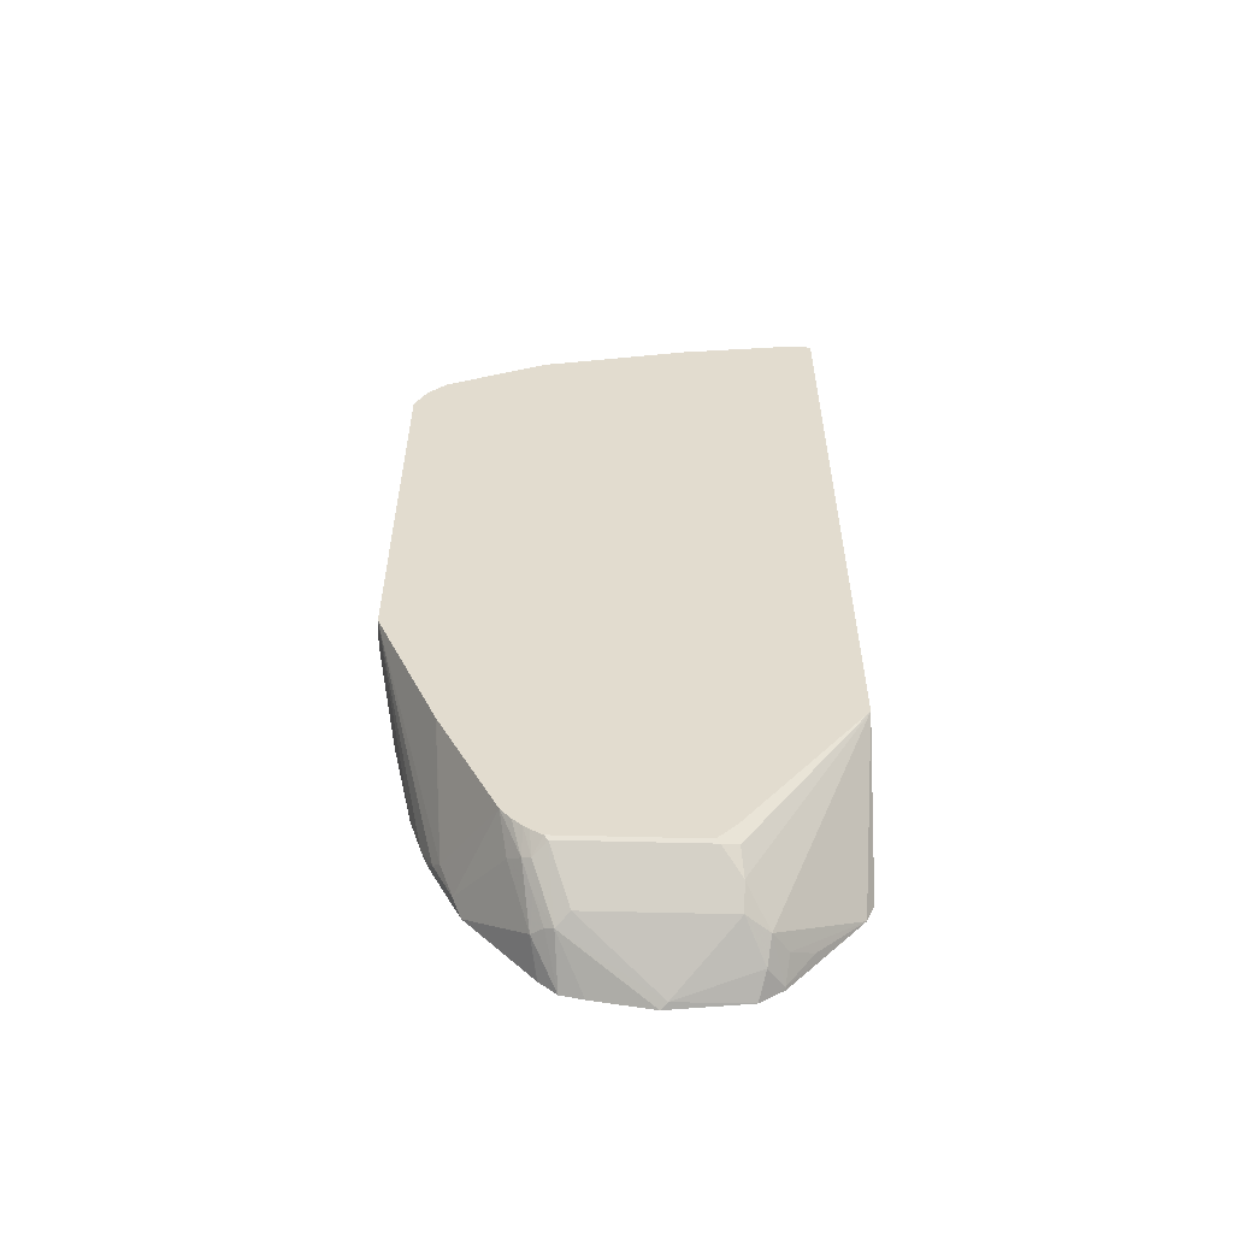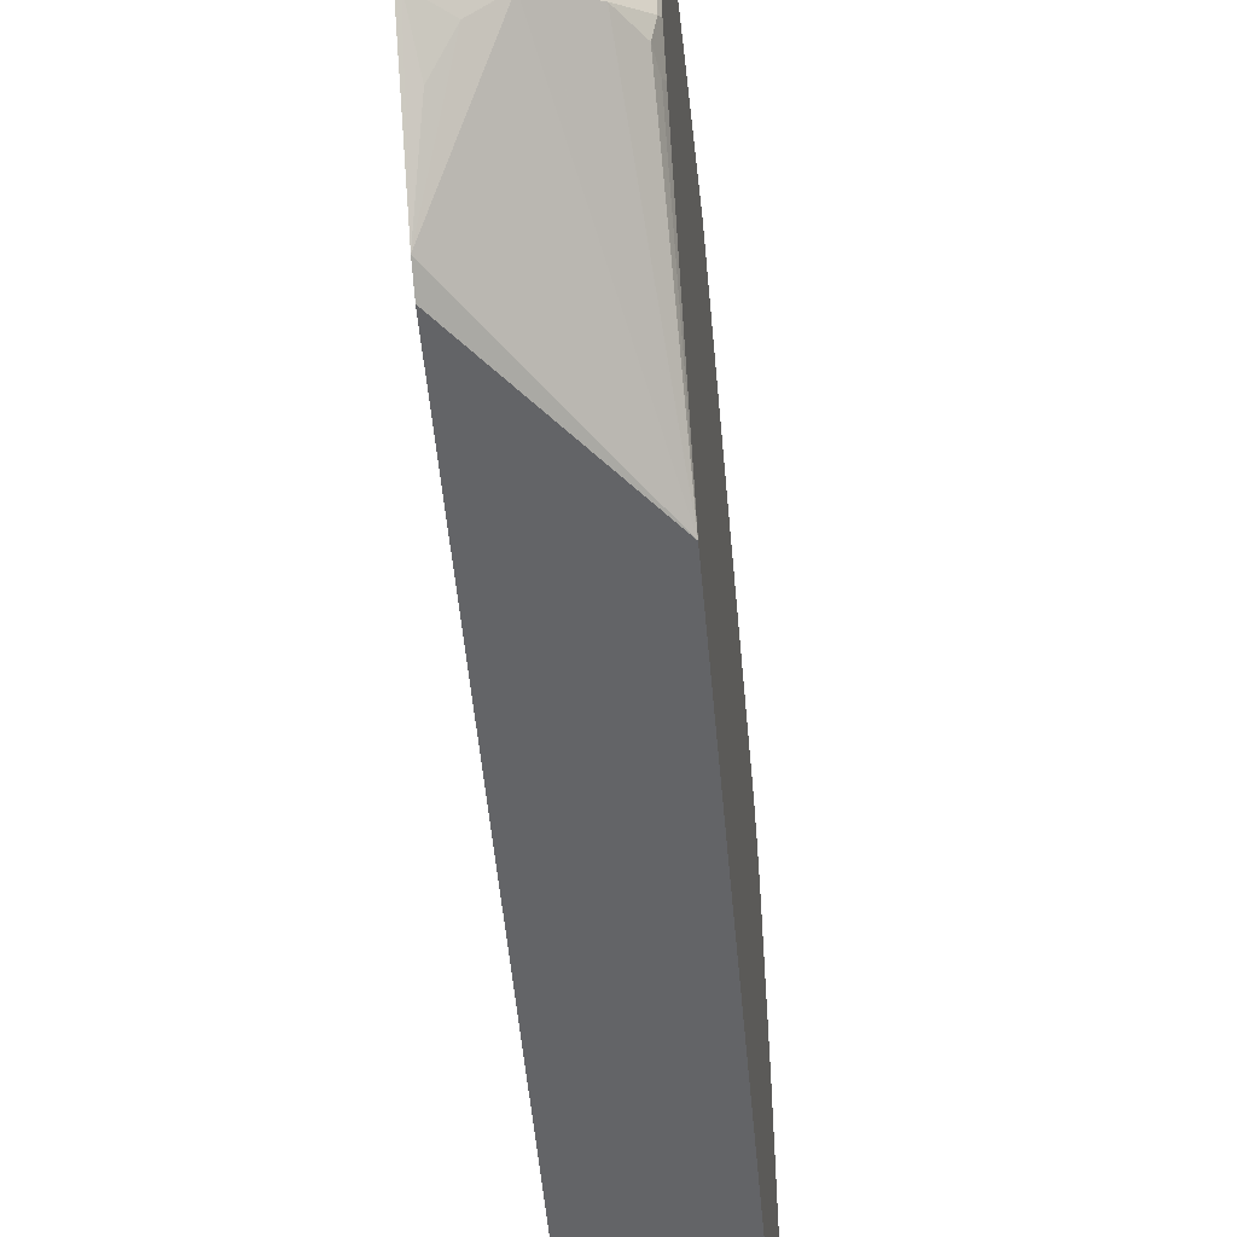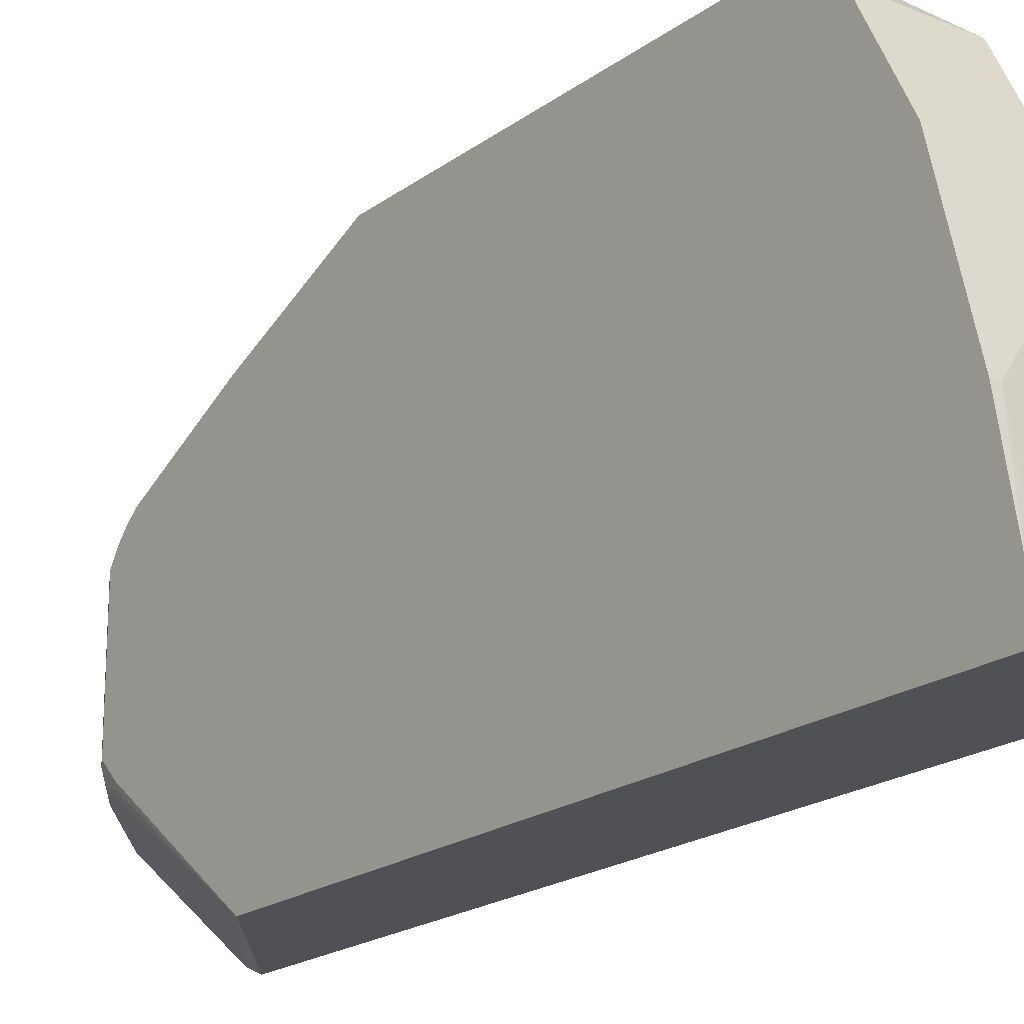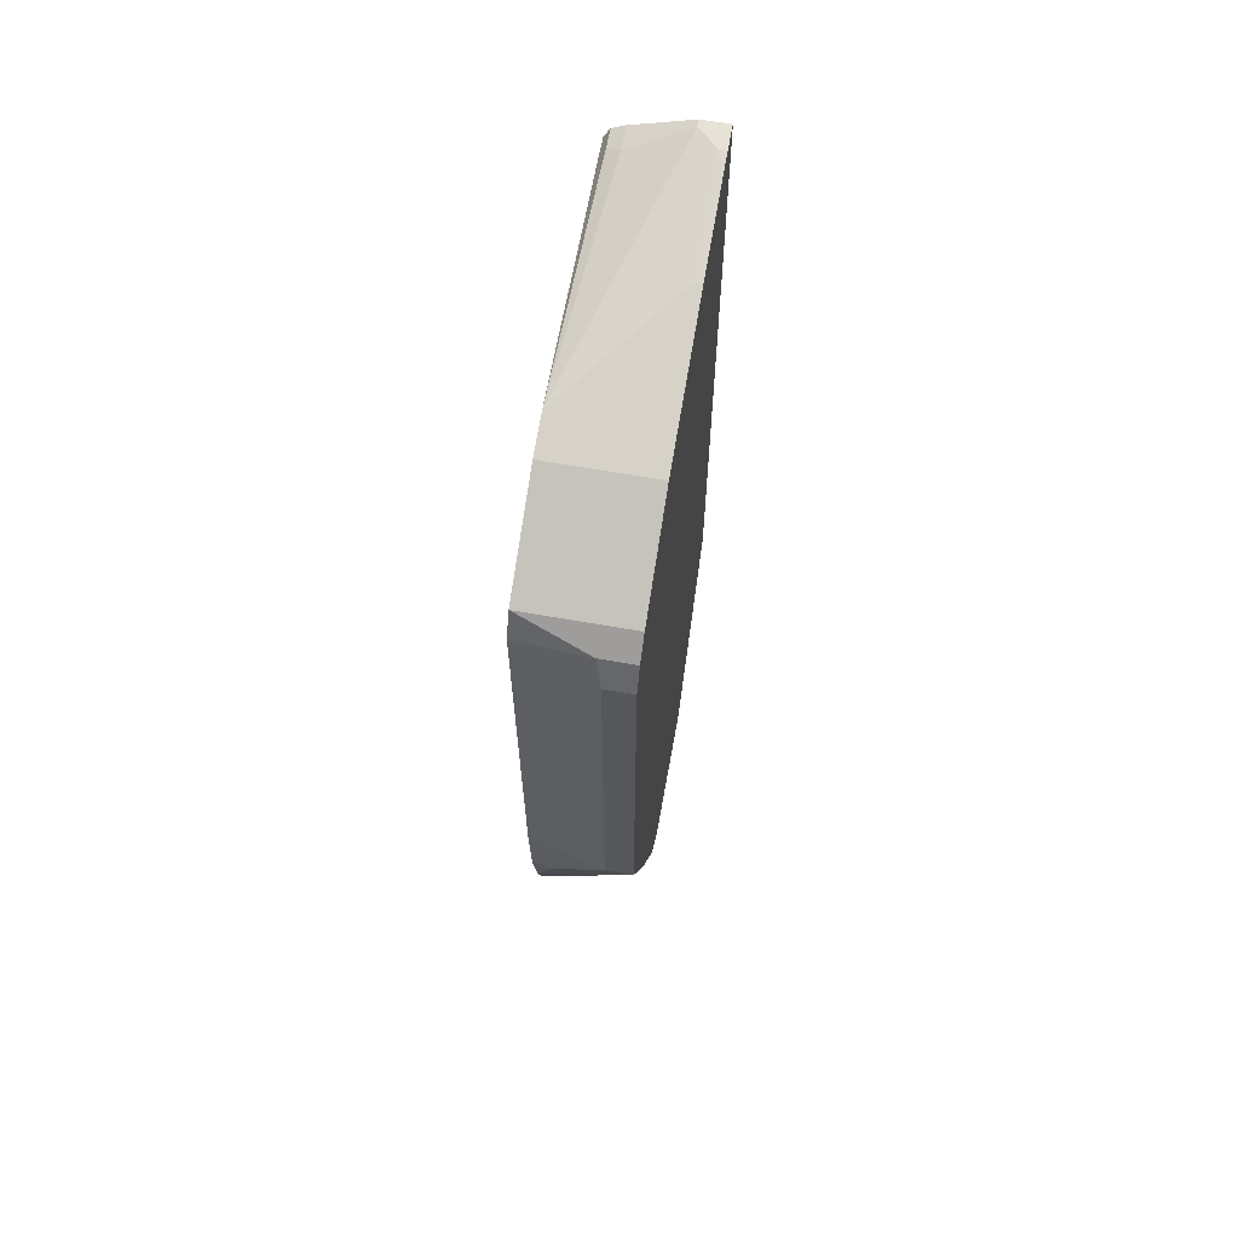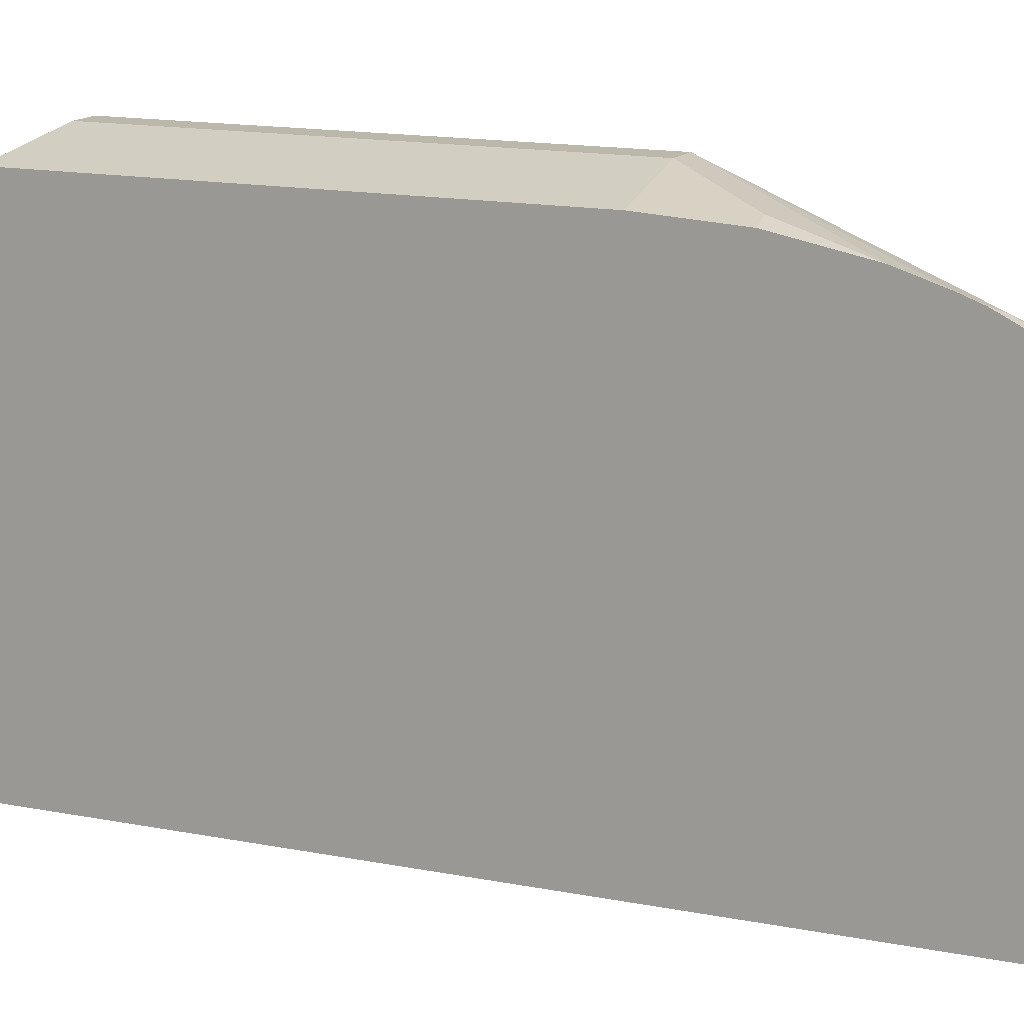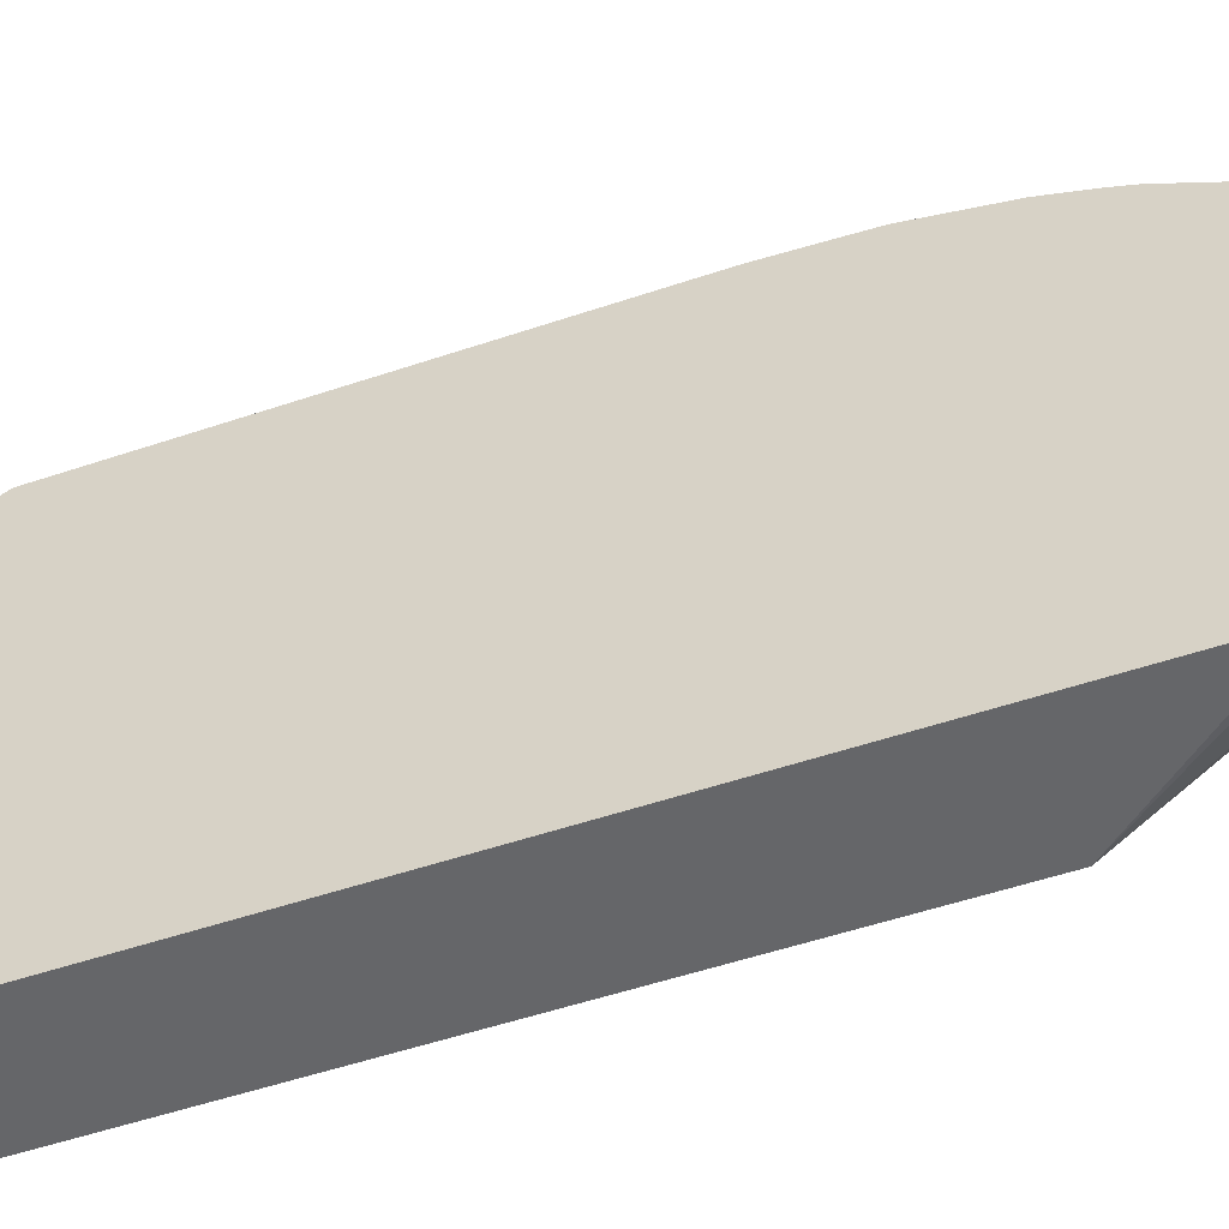
<metadata>
{"format":"obj","ext":"obj","renderer":"f3d","projection":"perspective","resolution":1024,"background":"white","views":[{"elev":-55.8,"azim":-91.6,"up":"+Z"},{"elev":-51.2,"azim":-175.0,"up":"+Y"},{"elev":-20.2,"azim":-37.4,"up":"+Y"},{"elev":63.4,"azim":-169.8,"up":"+Z"},{"elev":14.2,"azim":114.0,"up":"+Y"},{"elev":-51.8,"azim":110.2,"up":"+Y"}]}
</metadata>
<code>
v 0.393 -0.0197 0.02954
v 0.3141 -0.0197 0.128
v 0.393 -0.01365 0.0155
v 0.393 -0.0197 0.6119
v 0.3141 0.07078 0.01253
v 0.3155 0.06798 0.009768
v 0.3179 0.0704 -0.002397
v 0.3301 0.06798 -0.0194
v 0.3567 0.05097 -0.03633
v 0.3141 -0.0197 0.6407
v 0.3737 0.03886 -0.03392
v 0.3859 0.02185 -0.02182
v 0.3907 0.04128 -0.04608
v 0.393 0.04083 -0.04649
v 0.393 -0.0001697 0.6119
v 0.3883 -0.0197 0.6213
v 0.3141 0.0811 0.002234
v 0.3141 0.08534 -0.001982
v 0.3155 0.08254 -0.004816
v 0.3301 0.1699 -0.0194
v 0.3446 0.06798 -0.03392
v 0.3737 0.05342 -0.0485
v 0.3349 -0.0197 0.6407
v 0.3141 2.147e-05 0.6407
v 0.393 0.04956 -0.05237
v 0.3883 -0.004853 0.6213
v 0.393 0.1747 0.6042
v 0.3786 -0.0197 0.6261
v 0.3141 0.1872 -0.001982
v 0.3155 0.1844 -0.004816
v 0.3446 0.1699 -0.03392
v 0.3883 0.1117 -0.06308
v 0.393 0.05836 -0.05811
v 0.393 0.05807 -0.05804
v 0.3349 -0.01454 0.6407
v 0.3141 0.01292 0.639
v 0.3203 2.147e-05 0.6407
v 0.3786 2.147e-05 0.6261
v 0.3203 0.08738 0.6261
v 0.364 0.0437 0.6261
v 0.393 0.2038 0.597
v 0.3141 0.1956 0.003132
v 0.3252 0.1941 -0.009655
v 0.3543 0.1796 -0.03882
v 0.393 0.1163 -0.06543
v 0.3141 0.08738 0.6261
v 0.393 0.2625 0.5677
v 0.3141 0.2038 0.597
v 0.3141 0.1999 0.006312
v 0.3276 0.2002 -0.007235
v 0.3422 0.1929 -0.02182
v 0.3567 0.1856 -0.03633
v 0.393 0.1766 -0.05451
v 0.393 0.1602 -0.05811
v 0.3141 0.2815 0.5582
v 0.393 0.2815 0.5582
v 0.3141 0.207 0.01253
v 0.3141 0.2146 0.02152
v 0.3349 0.2093 2.204e-05
v 0.364 0.1941 -0.03392
v 0.393 0.189 -0.0438
v 0.3141 0.2961 0.5436
v 0.393 0.291 0.5391
v 0.3398 0.2961 0.5436
v 0.3859 0.2439 0.02186
v 0.3141 0.2583 0.1089
v 0.3786 0.253 0.0437
v 0.393 0.2378 0.009837
v 0.393 0.1894 -0.04345
v 0.3141 0.3009 0.5339
v 0.393 0.2912 0.5387
v 0.3349 0.3058 0.5241
v 0.3301 0.3009 0.5339
v 0.393 0.2474 0.02898
v 0.393 0.2427 0.01951
v 0.3859 0.2584 0.05103
v 0.393 0.262 0.05808
v 0.3141 0.2589 0.1103
v 0.3141 0.3058 0.2184
v 0.3141 0.3058 0.5241
v 0.393 0.2912 0.2183
v 0.3349 0.3058 0.2184
v 0.393 0.2674 0.07267
v 0.393 0.2766 0.1018
v 0.393 0.2876 0.1584
v 0.3786 0.2912 0.1602
f 32 45 33
f 42 49 43
f 36 37 39
f 36 39 46
f 39 41 48
f 39 48 46
f 41 47 48
f 35 38 40
f 49 57 50
f 43 50 51
f 43 51 44
f 44 52 53
f 44 53 54
f 44 54 45
f 47 55 48
f 32 44 45
f 47 56 55
f 43 49 50
f 44 51 52
f 27 39 37
f 30 44 31
f 21 31 32
f 50 57 58
f 21 32 22
f 22 32 33
f 22 33 34
f 22 34 25
f 23 28 38
f 23 38 35
f 24 37 36
f 26 27 38
f 27 37 35
f 27 35 40
f 27 40 38
f 27 41 39
f 29 42 43
f 29 43 30
f 30 43 44
f 31 44 32
f 50 58 59
f 65 76 77
f 50 60 51
f 67 78 79
f 67 79 76
f 70 73 72
f 70 72 80
f 71 81 82
f 71 82 72
f 72 82 79
f 72 79 80
f 76 83 77
f 76 79 83
f 79 84 83
f 79 82 84
f 81 85 82
f 82 85 86
f 82 86 84
f 84 86 85
f 20 30 31
f 66 78 67
f 65 77 74
f 65 67 76
f 65 75 68
f 51 60 52
f 52 60 53
f 53 60 61
f 55 56 64
f 55 64 62
f 56 63 64
f 58 65 59
f 58 66 67
f 50 59 60
f 58 67 65
f 59 68 60
f 60 68 69
f 62 64 73
f 62 73 70
f 63 71 72
f 63 72 64
f 64 72 73
f 65 74 75
f 59 65 68
f 18 30 19
f 60 69 61
f 16 38 28
f 1 41 27
f 1 27 15
f 1 15 4
f 1 4 16
f 1 16 28
f 18 29 30
f 1 28 23
f 1 23 10
f 1 10 2
f 2 5 6
f 2 6 7
f 2 7 8
f 2 8 9
f 2 9 3
f 2 10 24
f 2 24 36
f 2 36 46
f 1 47 41
f 1 56 47
f 1 63 56
f 1 71 63
f 1 2 3
f 1 3 14
f 1 14 25
f 1 25 34
f 1 34 33
f 1 33 45
f 1 45 54
f 1 54 53
f 2 46 48
f 1 53 61
f 1 68 75
f 1 75 74
f 1 74 77
f 1 77 83
f 1 83 84
f 1 84 85
f 1 85 81
f 1 81 71
f 1 61 69
f 2 48 55
f 1 69 68
f 2 62 70
f 7 19 8
f 8 20 31
f 8 31 21
f 8 21 9
f 8 19 30
f 8 30 20
f 9 21 22
f 9 22 13
f 9 13 11
f 10 23 35
f 10 35 37
f 11 13 12
f 13 22 25
f 13 25 14
f 15 27 26
f 16 26 38
f 2 55 62
f 7 18 19
f 7 17 18
f 10 37 24
f 5 17 7
f 2 70 80
f 5 7 6
f 2 80 79
f 2 79 78
f 2 78 66
f 2 58 57
f 2 57 49
f 2 49 42
f 2 42 29
f 2 66 58
f 2 18 17
f 2 17 5
f 4 26 16
f 3 9 11
f 3 11 12
f 3 12 13
f 3 13 14
f 2 29 18
f 4 15 26

</code>
